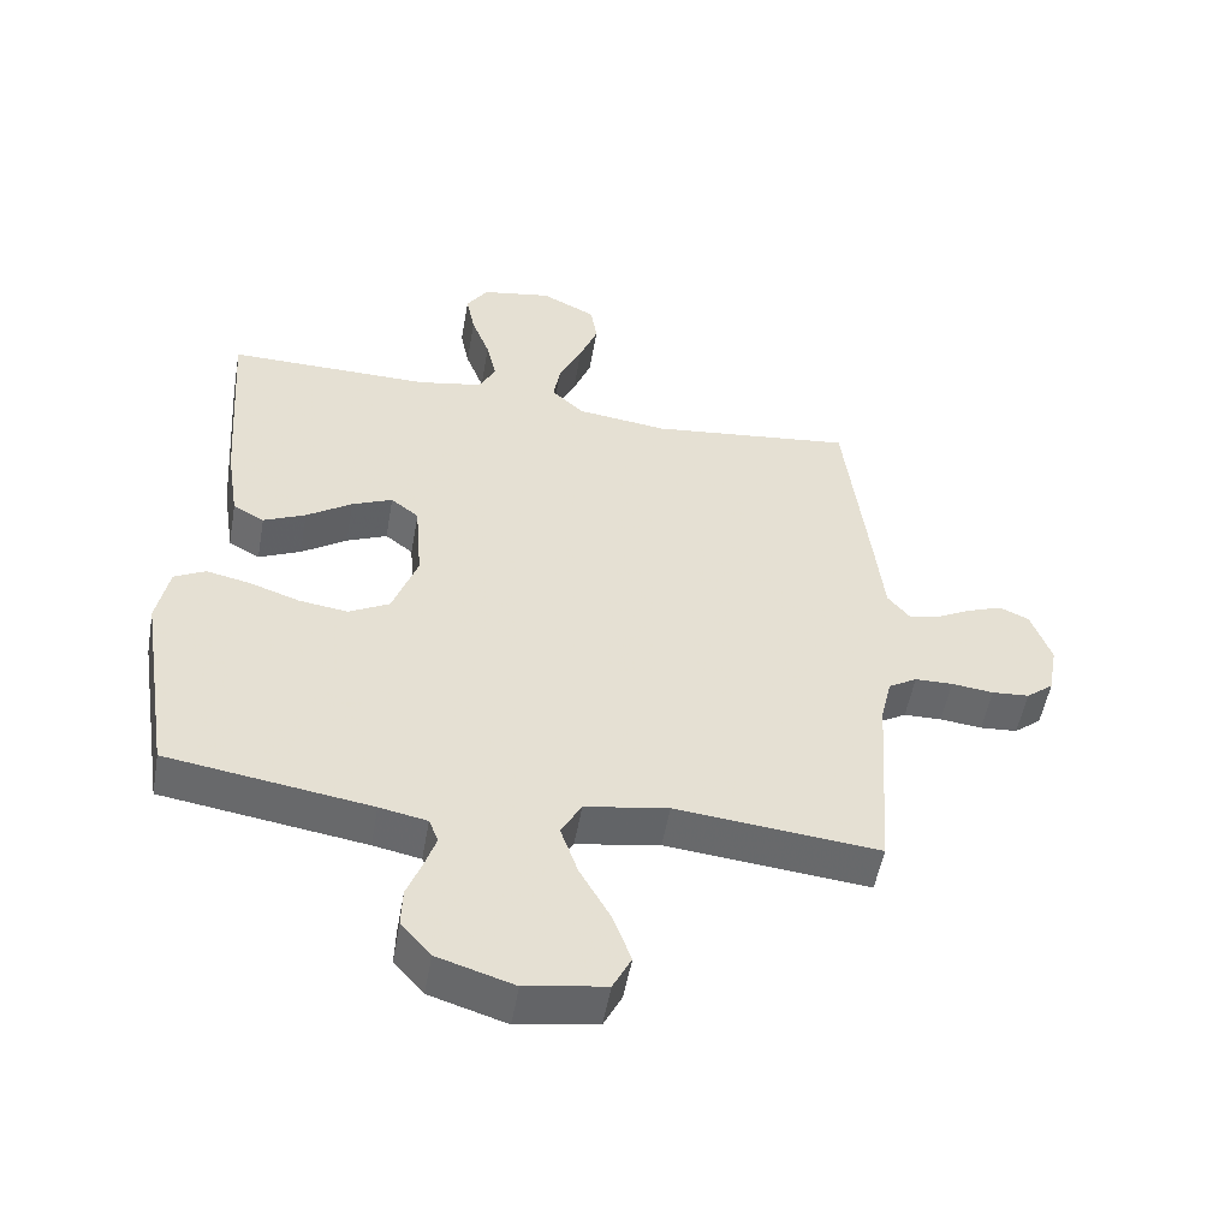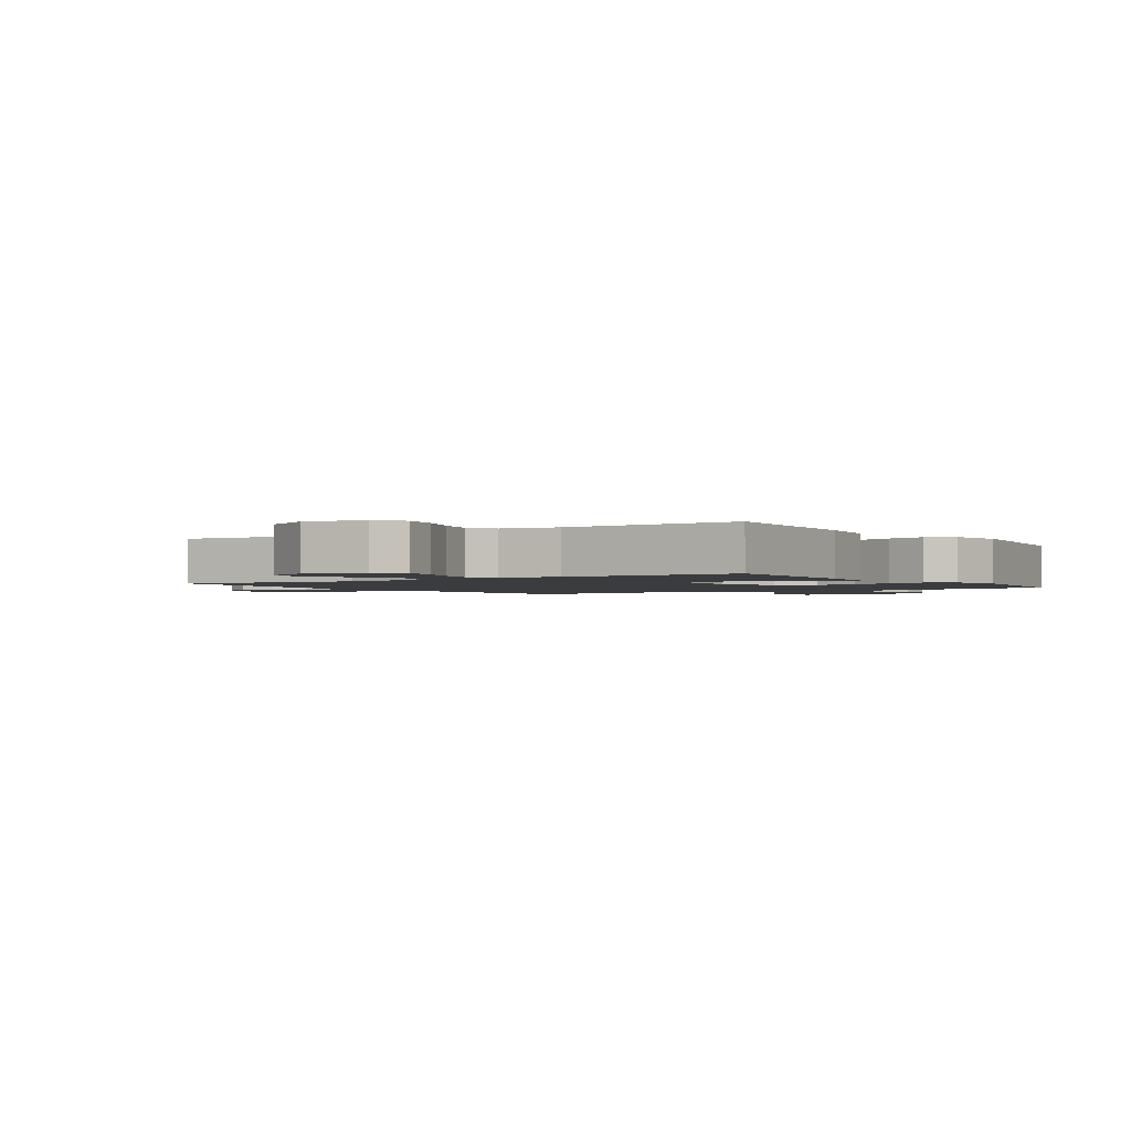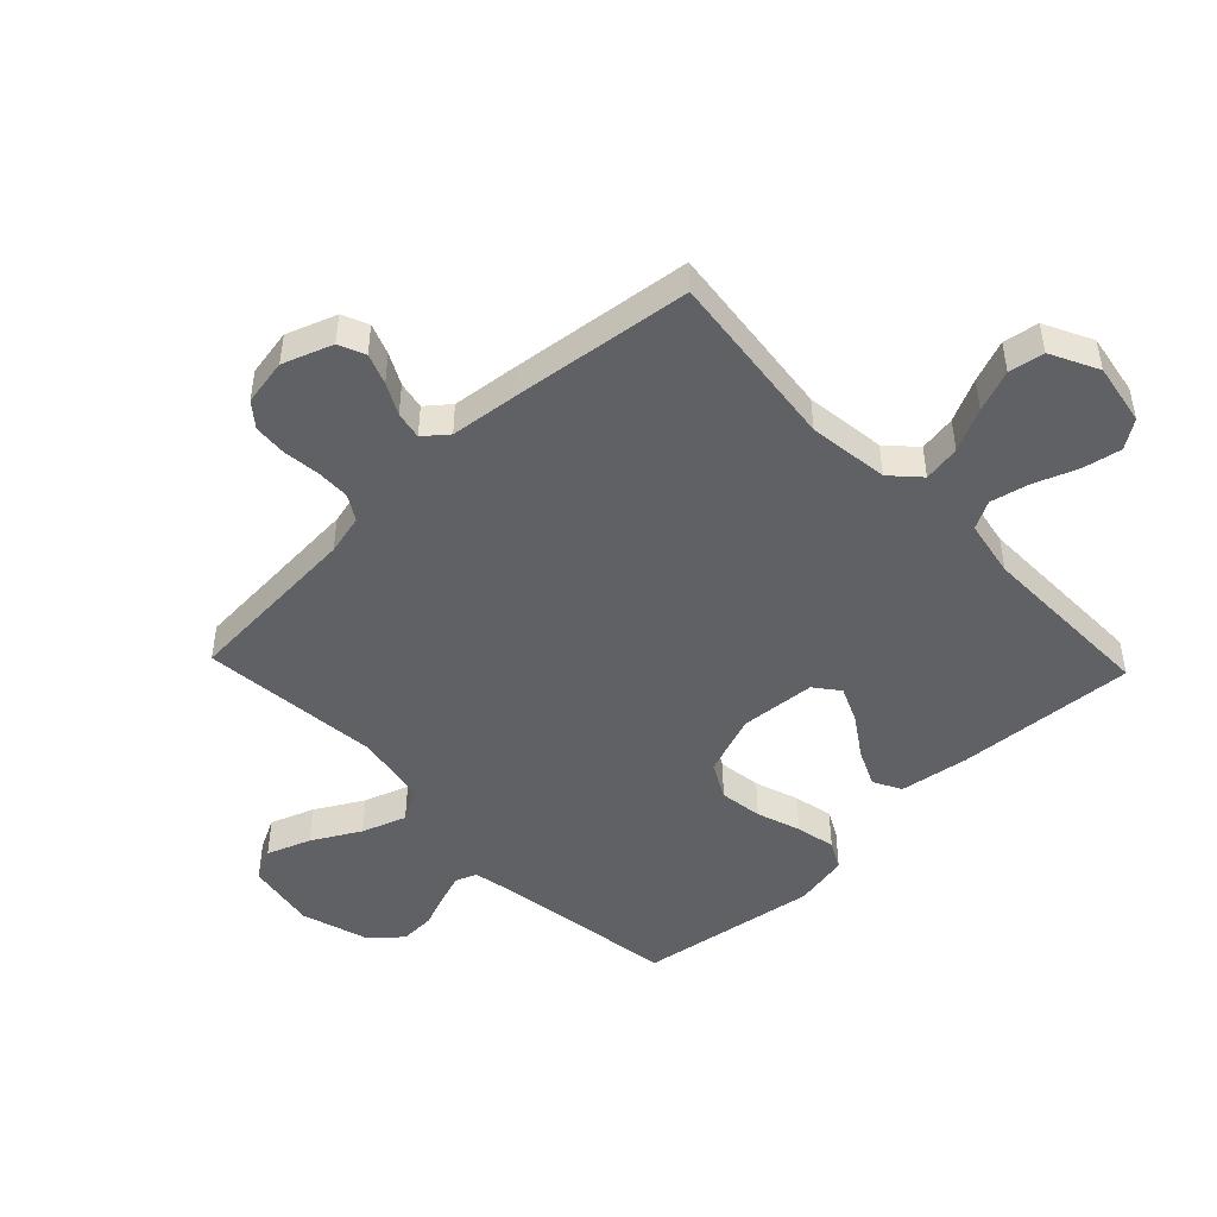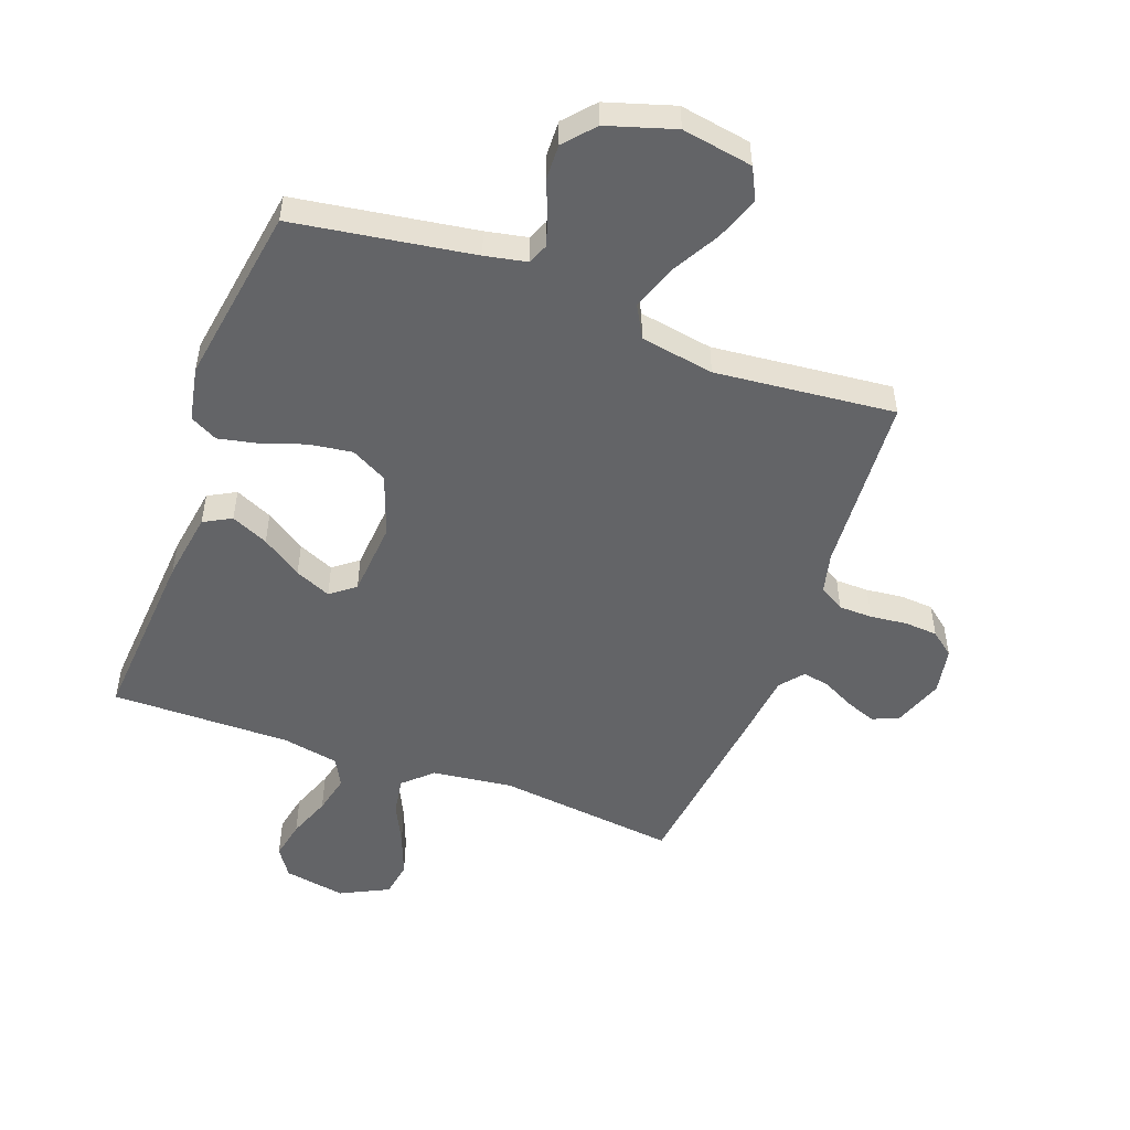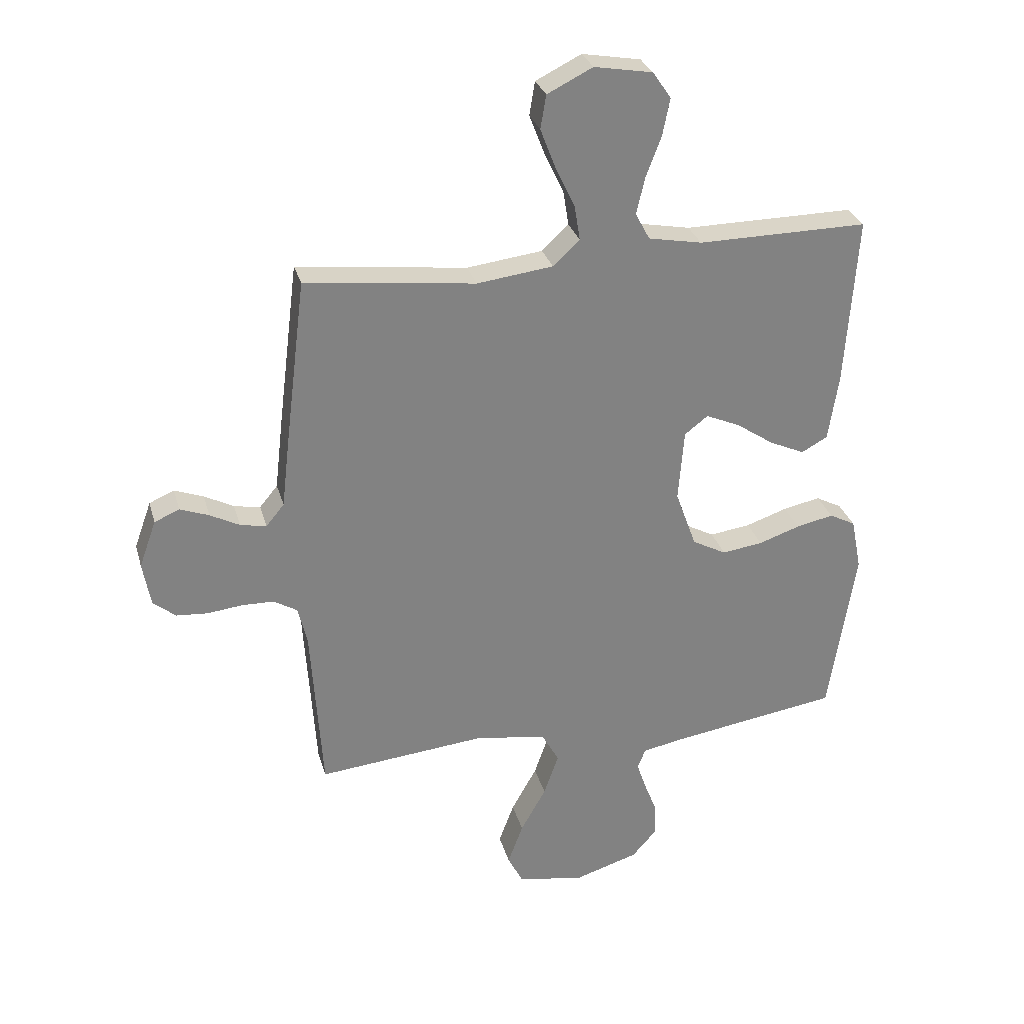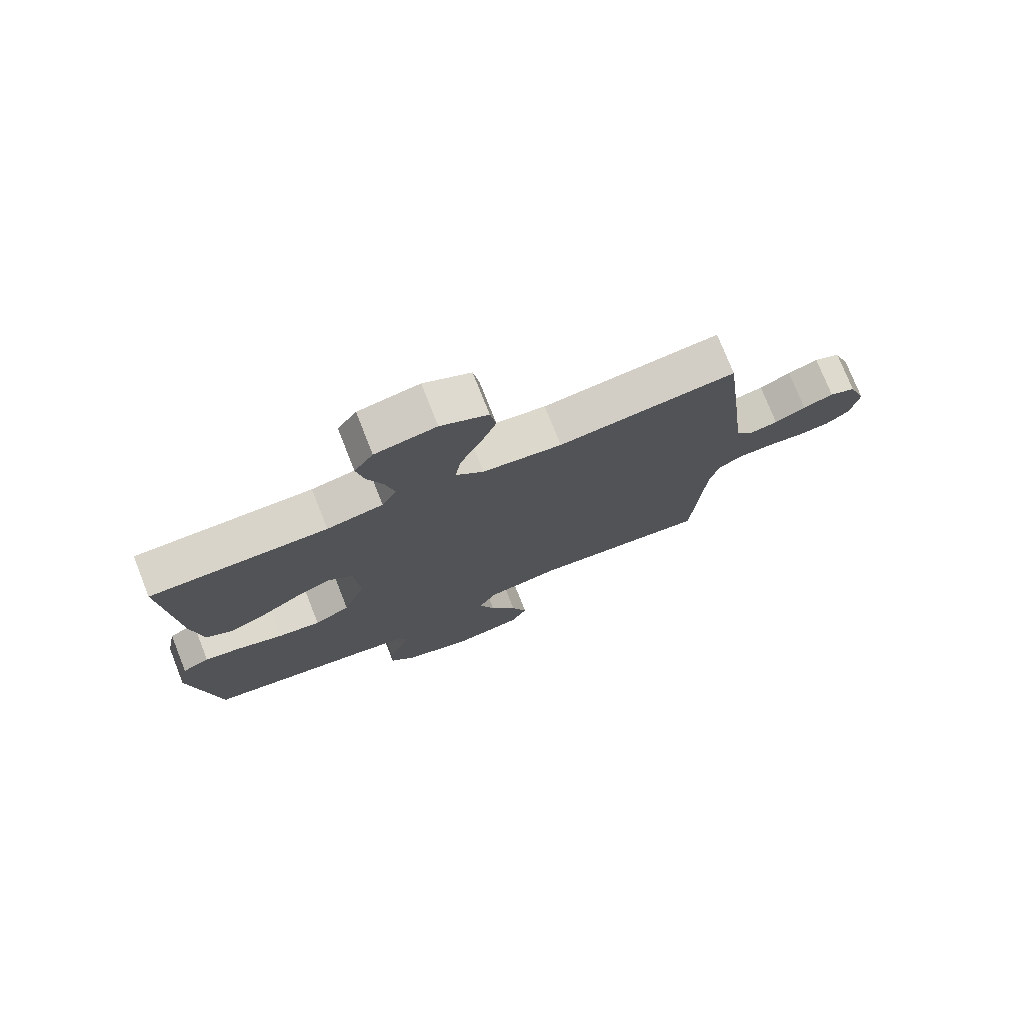
<metadata>
{"format":"obj","ext":"obj","renderer":"f3d","projection":"perspective","resolution":1024,"background":"white","views":[{"elev":-52.3,"azim":170.0,"up":"+Z"},{"elev":-1.8,"azim":33.7,"up":"+Y"},{"elev":-47.6,"azim":-46.3,"up":"+Y"},{"elev":-51.2,"azim":159.8,"up":"+Y"},{"elev":29.3,"azim":-14.8,"up":"+Z"},{"elev":76.0,"azim":158.4,"up":"+Z"}]}
</metadata>
<code>
v -0.5 0.07 0.5
v -0.2 0.07 0.465
v -0.066 0.07 0.482
v -0.019 0.07 0.526
v -0.029 0.07 0.588
v -0.063 0.07 0.659
v -0.09 0.07 0.729
v -0.08 0.07 0.788
v 0 0.07 0.828
v 0.103 0.07 0.81
v 0.135 0.07 0.763
v 0.122 0.07 0.698
v 0.095 0.07 0.627
v 0.08 0.07 0.562
v 0.105 0.07 0.515
v 0.2 0.07 0.497
v 0.5 0.07 0.5
v 0.479 0.07 0.2
v 0.461 0.07 0.084
v 0.415 0.07 0.059
v 0.353 0.07 0.087
v 0.286 0.07 0.132
v 0.226 0.07 0.158
v 0.185 0.07 0.126
v 0.175 0.07 0
v 0.212 0.07 -0.102
v 0.272 0.07 -0.134
v 0.344 0.07 -0.124
v 0.417 0.07 -0.099
v 0.483 0.07 -0.085
v 0.529 0.07 -0.109
v 0.547 0.07 -0.2
v 0.5 0.07 -0.5
v 0.2 0.07 -0.546
v 0.13 0.07 -0.56
v 0.116 0.07 -0.595
v 0.133 0.07 -0.645
v 0.155 0.07 -0.702
v 0.157 0.07 -0.76
v 0.113 0.07 -0.81
v 0 0.07 -0.845
v -0.118 0.07 -0.825
v -0.145 0.07 -0.772
v -0.118 0.07 -0.699
v -0.073 0.07 -0.619
v -0.047 0.07 -0.545
v -0.077 0.07 -0.491
v -0.2 0.07 -0.47
v -0.5 0.07 -0.5
v -0.52 0.07 -0.2
v -0.536 0.07 -0.133
v -0.578 0.07 -0.108
v -0.634 0.07 -0.107
v -0.696 0.07 -0.114
v -0.751 0.07 -0.11
v -0.791 0.07 -0.078
v -0.805 0.07 0
v -0.775 0.07 0.083
v -0.731 0.07 0.102
v -0.68 0.07 0.083
v -0.628 0.07 0.056
v -0.582 0.07 0.047
v -0.55 0.07 0.086
v -0.537 0.07 0.2
v -0.5 0 0.5
v -0.2 0 0.465
v -0.066 0 0.482
v -0.019 0 0.526
v -0.029 0 0.588
v -0.063 0 0.659
v -0.09 0 0.729
v -0.08 0 0.788
v 0 0 0.828
v 0.103 0 0.81
v 0.135 0 0.763
v 0.122 0 0.698
v 0.095 0 0.627
v 0.08 0 0.562
v 0.105 0 0.515
v 0.2 0 0.497
v 0.5 0 0.5
v 0.479 0 0.2
v 0.461 0 0.084
v 0.415 0 0.059
v 0.353 0 0.087
v 0.286 0 0.132
v 0.226 0 0.158
v 0.185 0 0.126
v 0.175 0 0
v 0.212 0 -0.102
v 0.272 0 -0.134
v 0.344 0 -0.124
v 0.417 0 -0.099
v 0.483 0 -0.085
v 0.529 0 -0.109
v 0.547 0 -0.2
v 0.5 0 -0.5
v 0.2 0 -0.546
v 0.13 0 -0.56
v 0.116 0 -0.595
v 0.133 0 -0.645
v 0.155 0 -0.702
v 0.157 0 -0.76
v 0.113 0 -0.81
v 0 0 -0.845
v -0.118 0 -0.825
v -0.145 0 -0.772
v -0.118 0 -0.699
v -0.073 0 -0.619
v -0.047 0 -0.545
v -0.077 0 -0.491
v -0.2 0 -0.47
v -0.5 0 -0.5
v -0.52 0 -0.2
v -0.536 0 -0.133
v -0.578 0 -0.108
v -0.634 0 -0.107
v -0.696 0 -0.114
v -0.751 0 -0.11
v -0.791 0 -0.078
v -0.805 0 0
v -0.775 0 0.083
v -0.731 0 0.102
v -0.68 0 0.083
v -0.628 0 0.056
v -0.582 0 0.047
v -0.55 0 0.086
v -0.537 0 0.2
f 63 64 1 2
f 62 63 2 3
f 59 60 61
f 58 59 61
f 57 58 61
f 56 57 61
f 55 56 61
f 54 55 61
f 53 54 61
f 52 53 61 62
f 51 52 62 3
f 48 49 50
f 51 3 4
f 50 51 4
f 48 50 4
f 47 48 4
f 43 44 45
f 42 43 45
f 41 42 45
f 40 41 45
f 39 40 45
f 38 39 45
f 37 38 45
f 36 37 45 46
f 46 47 4
f 36 46 4
f 35 36 4
f 32 33 34
f 31 32 34
f 30 31 34
f 29 30 34
f 28 29 34
f 27 28 34 35
f 20 21 22
f 19 20 22
f 18 19 22
f 17 18 22
f 16 17 22
f 15 16 22 23
f 14 15 23 24
f 11 12 13
f 10 11 13
f 9 10 13
f 8 9 13
f 7 8 13
f 6 7 13
f 5 6 13
f 4 5 13 14
f 14 24 25
f 4 14 25
f 35 4 25
f 35 25 26
f 26 27 35
f 66 65 128 127
f 67 66 127 126
f 125 124 123
f 125 123 122
f 125 122 121
f 125 121 120
f 125 120 119
f 125 119 118
f 125 118 117
f 126 125 117 116
f 67 126 116 115
f 114 113 112
f 68 67 115
f 68 115 114
f 68 114 112
f 68 112 111
f 109 108 107
f 109 107 106
f 109 106 105
f 109 105 104
f 109 104 103
f 109 103 102
f 109 102 101
f 110 109 101 100
f 68 111 110
f 68 110 100
f 68 100 99
f 98 97 96
f 98 96 95
f 98 95 94
f 98 94 93
f 98 93 92
f 99 98 92 91
f 86 85 84
f 86 84 83
f 86 83 82
f 86 82 81
f 86 81 80
f 87 86 80 79
f 88 87 79 78
f 77 76 75
f 77 75 74
f 77 74 73
f 77 73 72
f 77 72 71
f 77 71 70
f 77 70 69
f 78 77 69 68
f 89 88 78
f 89 78 68
f 89 68 99
f 90 89 99
f 99 91 90
f 1 65 66 2
f 2 66 67 3
f 3 67 68 4
f 4 68 69 5
f 5 69 70 6
f 6 70 71 7
f 7 71 72 8
f 8 72 73 9
f 9 73 74 10
f 10 74 75 11
f 11 75 76 12
f 12 76 77 13
f 13 77 78 14
f 14 78 79 15
f 15 79 80 16
f 16 80 81 17
f 17 81 82 18
f 18 82 83 19
f 19 83 84 20
f 20 84 85 21
f 21 85 86 22
f 22 86 87 23
f 23 87 88 24
f 24 88 89 25
f 25 89 90 26
f 26 90 91 27
f 27 91 92 28
f 28 92 93 29
f 29 93 94 30
f 30 94 95 31
f 31 95 96 32
f 32 96 97 33
f 33 97 98 34
f 34 98 99 35
f 35 99 100 36
f 36 100 101 37
f 37 101 102 38
f 38 102 103 39
f 39 103 104 40
f 40 104 105 41
f 41 105 106 42
f 42 106 107 43
f 43 107 108 44
f 44 108 109 45
f 45 109 110 46
f 46 110 111 47
f 47 111 112 48
f 48 112 113 49
f 49 113 114 50
f 50 114 115 51
f 51 115 116 52
f 52 116 117 53
f 53 117 118 54
f 54 118 119 55
f 55 119 120 56
f 56 120 121 57
f 57 121 122 58
f 58 122 123 59
f 59 123 124 60
f 60 124 125 61
f 61 125 126 62
f 62 126 127 63
f 63 127 128 64
f 64 128 65 1

</code>
